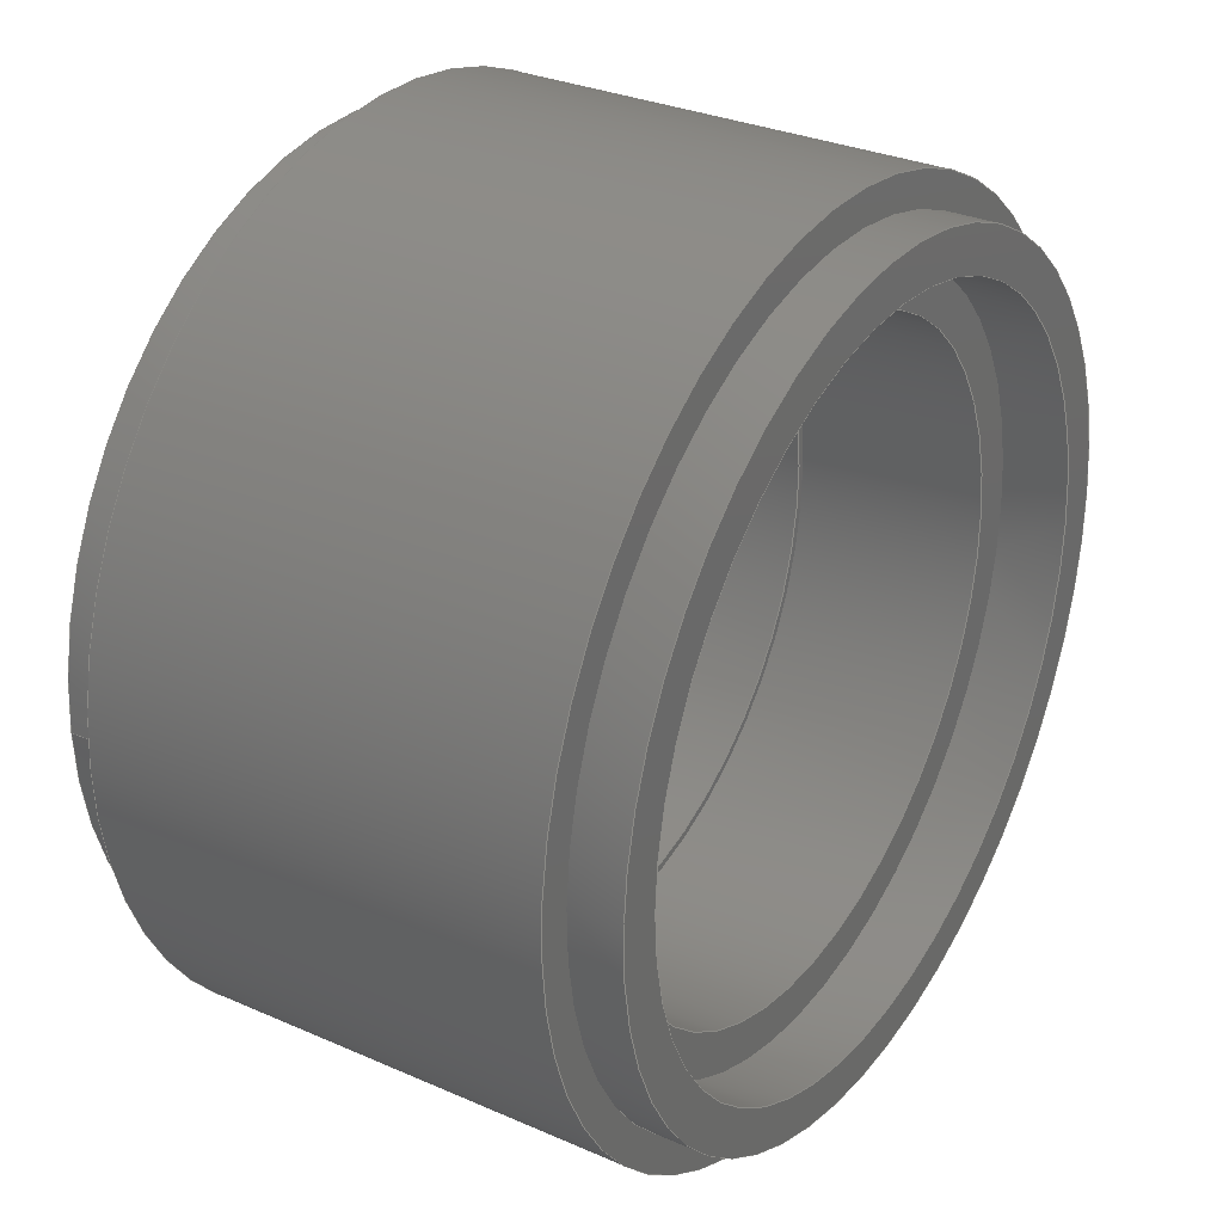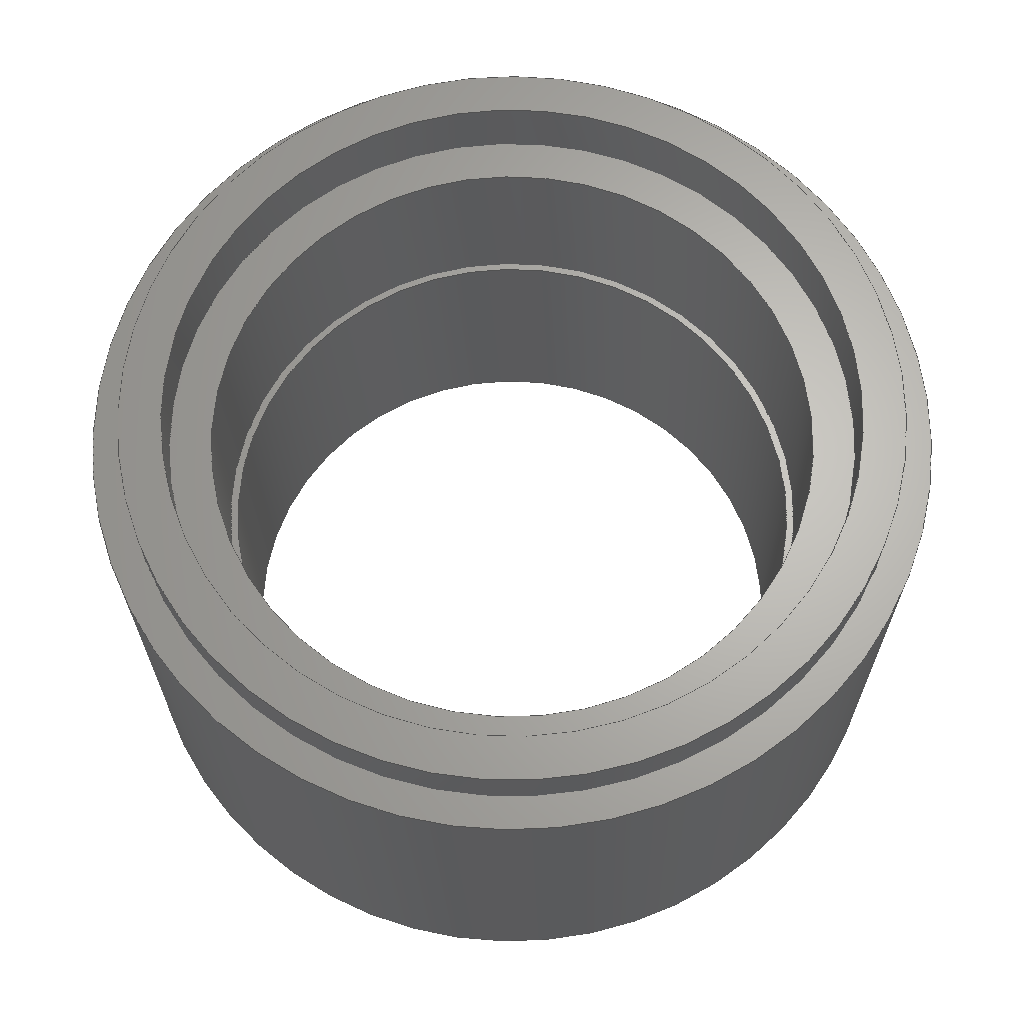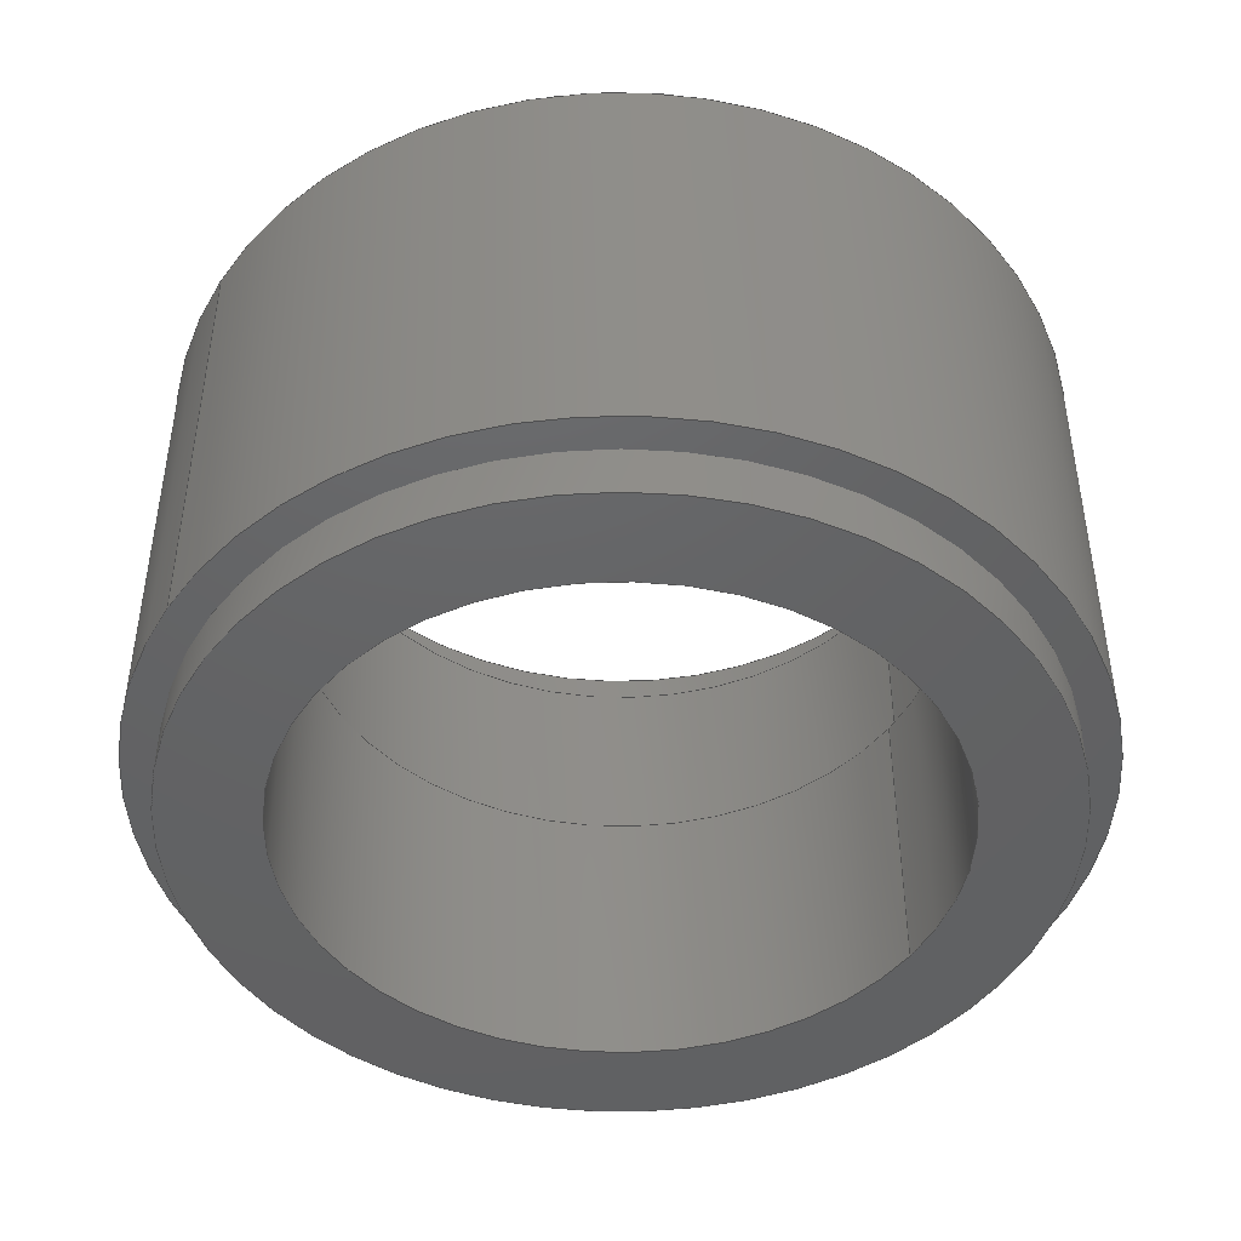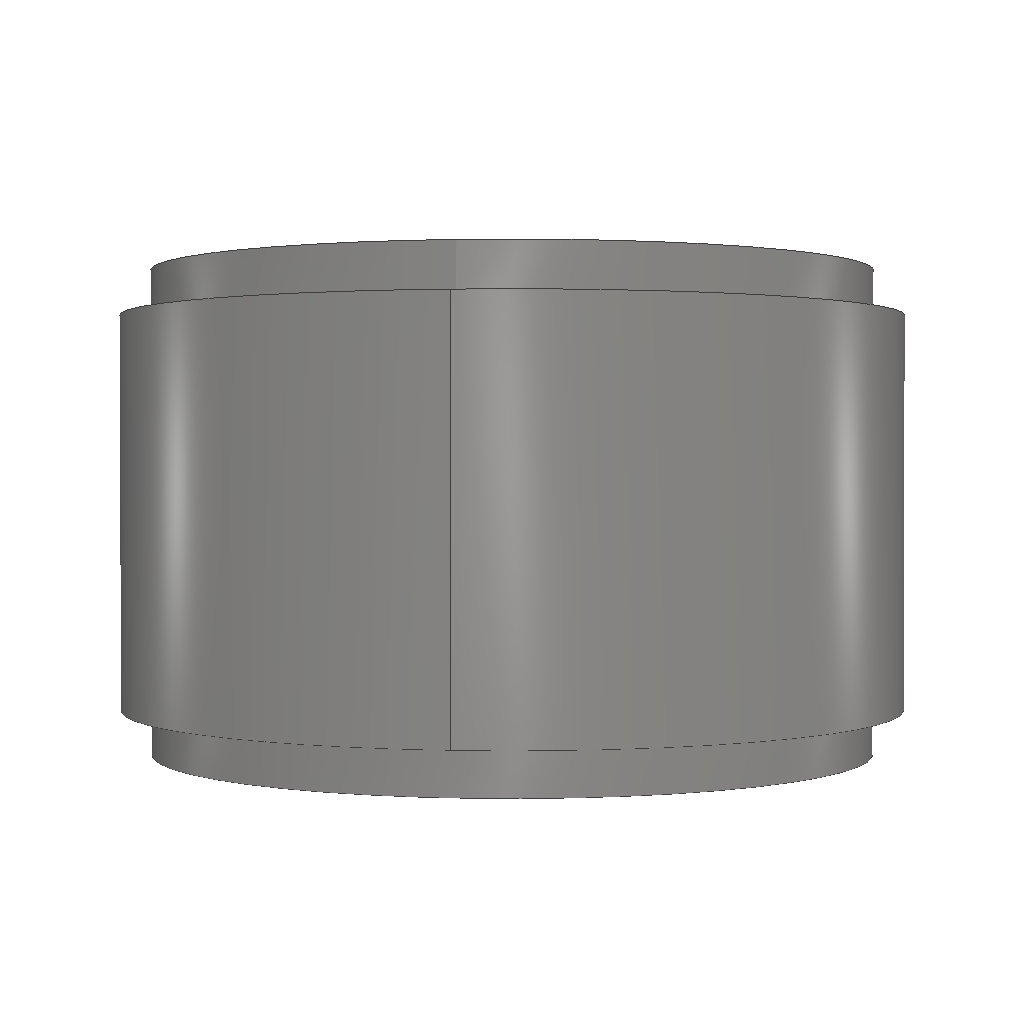
<metadata>
{"format":"step","ext":"stp","renderer":"f3d","projection":"perspective","resolution":1024,"background":"white","views":[{"elev":30.4,"azim":122.5,"up":"+Z"},{"elev":65.4,"azim":-77.2,"up":"+Y"},{"elev":-45.2,"azim":-121.8,"up":"+Y"},{"elev":1.0,"azim":-172.4,"up":"+Y"}]}
</metadata>
<code>
ISO-10303-21;
DATA;
#1=PROPERTY_DEFINITION_REPRESENTATION(#5,#3);
#2=PROPERTY_DEFINITION_REPRESENTATION(#6,#4);
#3=REPRESENTATION('',(#7),#347);
#4=REPRESENTATION('',(#8),#347);
#5=PROPERTY_DEFINITION('pmi validation property','',#352);
#6=PROPERTY_DEFINITION('pmi validation property','',#352);
#7=VALUE_REPRESENTATION_ITEM('number of annotations',COUNT_MEASURE(0));
#8=VALUE_REPRESENTATION_ITEM('number of views',COUNT_MEASURE(0));
#9=SHAPE_REPRESENTATION_RELATIONSHIP('','',#233,#10);
#10=ADVANCED_BREP_SHAPE_REPRESENTATION('',(#231),#347);
#11=PLANE('',#238);
#12=PLANE('',#241);
#13=PLANE('',#245);
#14=PLANE('',#249);
#15=PLANE('',#251);
#16=PLANE('',#258);
#17=ORIENTED_EDGE('',*,*,#41,.T.);
#18=ORIENTED_EDGE('',*,*,#42,.T.);
#19=ORIENTED_EDGE('',*,*,#43,.F.);
#20=ORIENTED_EDGE('',*,*,#44,.T.);
#21=ORIENTED_EDGE('',*,*,#45,.T.);
#22=ORIENTED_EDGE('',*,*,#42,.F.);
#23=ORIENTED_EDGE('',*,*,#46,.T.);
#24=ORIENTED_EDGE('',*,*,#45,.F.);
#25=ORIENTED_EDGE('',*,*,#47,.F.);
#26=ORIENTED_EDGE('',*,*,#46,.F.);
#27=ORIENTED_EDGE('',*,*,#48,.T.);
#28=ORIENTED_EDGE('',*,*,#44,.F.);
#29=ORIENTED_EDGE('',*,*,#49,.T.);
#30=ORIENTED_EDGE('',*,*,#48,.F.);
#31=ORIENTED_EDGE('',*,*,#50,.T.);
#32=ORIENTED_EDGE('',*,*,#51,.T.);
#33=ORIENTED_EDGE('',*,*,#51,.F.);
#34=ORIENTED_EDGE('',*,*,#49,.F.);
#35=ORIENTED_EDGE('',*,*,#50,.F.);
#36=ORIENTED_EDGE('',*,*,#47,.T.);
#37=ORIENTED_EDGE('',*,*,#52,.F.);
#38=ORIENTED_EDGE('',*,*,#43,.T.);
#39=ORIENTED_EDGE('',*,*,#52,.T.);
#40=ORIENTED_EDGE('',*,*,#41,.F.);
#41=EDGE_CURVE('',#53,#53,#65,.T.);
#42=EDGE_CURVE('',#54,#54,#66,.T.);
#43=EDGE_CURVE('',#55,#55,#67,.T.);
#44=EDGE_CURVE('',#56,#56,#68,.T.);
#45=EDGE_CURVE('',#57,#57,#69,.T.);
#46=EDGE_CURVE('',#58,#58,#70,.T.);
#47=EDGE_CURVE('',#59,#59,#71,.F.);
#48=EDGE_CURVE('',#60,#60,#72,.T.);
#49=EDGE_CURVE('',#61,#61,#73,.T.);
#50=EDGE_CURVE('',#62,#62,#74,.T.);
#51=EDGE_CURVE('',#63,#63,#75,.T.);
#52=EDGE_CURVE('',#64,#64,#76,.T.);
#53=VERTEX_POINT('',#312);
#54=VERTEX_POINT('',#314);
#55=VERTEX_POINT('',#317);
#56=VERTEX_POINT('',#319);
#57=VERTEX_POINT('',#322);
#58=VERTEX_POINT('',#325);
#59=VERTEX_POINT('',#328);
#60=VERTEX_POINT('',#331);
#61=VERTEX_POINT('',#334);
#62=VERTEX_POINT('',#337);
#63=VERTEX_POINT('',#339);
#64=VERTEX_POINT('',#344);
#65=CIRCLE('',#236,27.95);
#66=CIRCLE('',#237,27.95);
#67=CIRCLE('',#239,25.8);
#68=CIRCLE('',#240,23);
#69=CIRCLE('',#242,25.8);
#70=CIRCLE('',#244,25.8);
#71=CIRCLE('',#246,19.75);
#72=CIRCLE('',#248,23);
#73=CIRCLE('',#250,20.23);
#74=CIRCLE('',#252,19.75);
#75=CIRCLE('',#253,20.23);
#76=CIRCLE('',#257,25.8);
#77=EDGE_LOOP('',(#17));
#78=EDGE_LOOP('',(#18));
#79=EDGE_LOOP('',(#19));
#80=EDGE_LOOP('',(#20));
#81=EDGE_LOOP('',(#21));
#82=EDGE_LOOP('',(#22));
#83=EDGE_LOOP('',(#23));
#84=EDGE_LOOP('',(#24));
#85=EDGE_LOOP('',(#25));
#86=EDGE_LOOP('',(#26));
#87=EDGE_LOOP('',(#27));
#88=EDGE_LOOP('',(#28));
#89=EDGE_LOOP('',(#29));
#90=EDGE_LOOP('',(#30));
#91=EDGE_LOOP('',(#31));
#92=EDGE_LOOP('',(#32));
#93=EDGE_LOOP('',(#33));
#94=EDGE_LOOP('',(#34));
#95=EDGE_LOOP('',(#35));
#96=EDGE_LOOP('',(#36));
#97=EDGE_LOOP('',(#37));
#98=EDGE_LOOP('',(#38));
#99=EDGE_LOOP('',(#39));
#100=EDGE_LOOP('',(#40));
#101=FACE_BOUND('',#77,.T.);
#102=FACE_BOUND('',#78,.T.);
#103=FACE_BOUND('',#79,.T.);
#104=FACE_BOUND('',#80,.T.);
#105=FACE_BOUND('',#81,.T.);
#106=FACE_BOUND('',#82,.T.);
#107=FACE_BOUND('',#83,.T.);
#108=FACE_BOUND('',#84,.T.);
#109=FACE_BOUND('',#85,.T.);
#110=FACE_BOUND('',#86,.T.);
#111=FACE_BOUND('',#87,.T.);
#112=FACE_BOUND('',#88,.T.);
#113=FACE_BOUND('',#89,.T.);
#114=FACE_BOUND('',#90,.T.);
#115=FACE_BOUND('',#91,.T.);
#116=FACE_BOUND('',#92,.T.);
#117=FACE_BOUND('',#93,.T.);
#118=FACE_BOUND('',#94,.T.);
#119=FACE_BOUND('',#95,.T.);
#120=FACE_BOUND('',#96,.T.);
#121=FACE_BOUND('',#97,.T.);
#122=FACE_BOUND('',#98,.T.);
#123=FACE_BOUND('',#99,.T.);
#124=FACE_BOUND('',#100,.T.);
#125=CYLINDRICAL_SURFACE('',#235,27.95);
#126=CYLINDRICAL_SURFACE('',#243,25.8);
#127=CYLINDRICAL_SURFACE('',#247,23);
#128=CYLINDRICAL_SURFACE('',#254,20.23);
#129=CYLINDRICAL_SURFACE('',#255,19.75);
#130=CYLINDRICAL_SURFACE('',#256,25.8);
#131=STYLED_ITEM('',(#143),#218);
#132=STYLED_ITEM('',(#144),#219);
#133=STYLED_ITEM('',(#145),#220);
#134=STYLED_ITEM('',(#146),#221);
#135=STYLED_ITEM('',(#147),#222);
#136=STYLED_ITEM('',(#148),#223);
#137=STYLED_ITEM('',(#149),#224);
#138=STYLED_ITEM('',(#150),#225);
#139=STYLED_ITEM('',(#151),#226);
#140=STYLED_ITEM('',(#152),#227);
#141=STYLED_ITEM('',(#153),#228);
#142=STYLED_ITEM('',(#154),#229);
#143=PRESENTATION_STYLE_ASSIGNMENT((#155));
#144=PRESENTATION_STYLE_ASSIGNMENT((#156));
#145=PRESENTATION_STYLE_ASSIGNMENT((#157));
#146=PRESENTATION_STYLE_ASSIGNMENT((#158));
#147=PRESENTATION_STYLE_ASSIGNMENT((#159));
#148=PRESENTATION_STYLE_ASSIGNMENT((#160));
#149=PRESENTATION_STYLE_ASSIGNMENT((#161));
#150=PRESENTATION_STYLE_ASSIGNMENT((#162));
#151=PRESENTATION_STYLE_ASSIGNMENT((#163));
#152=PRESENTATION_STYLE_ASSIGNMENT((#164));
#153=PRESENTATION_STYLE_ASSIGNMENT((#165));
#154=PRESENTATION_STYLE_ASSIGNMENT((#166));
#155=SURFACE_STYLE_USAGE(.BOTH.,#167);
#156=SURFACE_STYLE_USAGE(.BOTH.,#168);
#157=SURFACE_STYLE_USAGE(.BOTH.,#169);
#158=SURFACE_STYLE_USAGE(.BOTH.,#170);
#159=SURFACE_STYLE_USAGE(.BOTH.,#171);
#160=SURFACE_STYLE_USAGE(.BOTH.,#172);
#161=SURFACE_STYLE_USAGE(.BOTH.,#173);
#162=SURFACE_STYLE_USAGE(.BOTH.,#174);
#163=SURFACE_STYLE_USAGE(.BOTH.,#175);
#164=SURFACE_STYLE_USAGE(.BOTH.,#176);
#165=SURFACE_STYLE_USAGE(.BOTH.,#177);
#166=SURFACE_STYLE_USAGE(.BOTH.,#178);
#167=SURFACE_SIDE_STYLE('',(#179));
#168=SURFACE_SIDE_STYLE('',(#180));
#169=SURFACE_SIDE_STYLE('',(#181));
#170=SURFACE_SIDE_STYLE('',(#182));
#171=SURFACE_SIDE_STYLE('',(#183));
#172=SURFACE_SIDE_STYLE('',(#184));
#173=SURFACE_SIDE_STYLE('',(#185));
#174=SURFACE_SIDE_STYLE('',(#186));
#175=SURFACE_SIDE_STYLE('',(#187));
#176=SURFACE_SIDE_STYLE('',(#188));
#177=SURFACE_SIDE_STYLE('',(#189));
#178=SURFACE_SIDE_STYLE('',(#190));
#179=SURFACE_STYLE_FILL_AREA(#191);
#180=SURFACE_STYLE_FILL_AREA(#192);
#181=SURFACE_STYLE_FILL_AREA(#193);
#182=SURFACE_STYLE_FILL_AREA(#194);
#183=SURFACE_STYLE_FILL_AREA(#195);
#184=SURFACE_STYLE_FILL_AREA(#196);
#185=SURFACE_STYLE_FILL_AREA(#197);
#186=SURFACE_STYLE_FILL_AREA(#198);
#187=SURFACE_STYLE_FILL_AREA(#199);
#188=SURFACE_STYLE_FILL_AREA(#200);
#189=SURFACE_STYLE_FILL_AREA(#201);
#190=SURFACE_STYLE_FILL_AREA(#202);
#191=FILL_AREA_STYLE('',(#203));
#192=FILL_AREA_STYLE('',(#204));
#193=FILL_AREA_STYLE('',(#205));
#194=FILL_AREA_STYLE('',(#206));
#195=FILL_AREA_STYLE('',(#207));
#196=FILL_AREA_STYLE('',(#208));
#197=FILL_AREA_STYLE('',(#209));
#198=FILL_AREA_STYLE('',(#210));
#199=FILL_AREA_STYLE('',(#211));
#200=FILL_AREA_STYLE('',(#212));
#201=FILL_AREA_STYLE('',(#213));
#202=FILL_AREA_STYLE('',(#214));
#203=FILL_AREA_STYLE_COLOUR('',#215);
#204=FILL_AREA_STYLE_COLOUR('',#215);
#205=FILL_AREA_STYLE_COLOUR('',#215);
#206=FILL_AREA_STYLE_COLOUR('',#216);
#207=FILL_AREA_STYLE_COLOUR('',#215);
#208=FILL_AREA_STYLE_COLOUR('',#215);
#209=FILL_AREA_STYLE_COLOUR('',#215);
#210=FILL_AREA_STYLE_COLOUR('',#215);
#211=FILL_AREA_STYLE_COLOUR('',#217);
#212=FILL_AREA_STYLE_COLOUR('',#215);
#213=FILL_AREA_STYLE_COLOUR('',#216);
#214=FILL_AREA_STYLE_COLOUR('',#215);
#215=COLOUR_RGB('',0.18,0.18,0.1705);
#216=COLOUR_RGB('',0.1875,0.75,0.5812);
#217=COLOUR_RGB('',0.1412,0.1386,0.18);
#218=ADVANCED_FACE('',(#101,#102),#125,.T.);
#219=ADVANCED_FACE('',(#103,#104),#11,.T.);
#220=ADVANCED_FACE('',(#105,#106),#12,.F.);
#221=ADVANCED_FACE('',(#107,#108),#126,.T.);
#222=ADVANCED_FACE('',(#109,#110),#13,.F.);
#223=ADVANCED_FACE('',(#111,#112),#127,.F.);
#224=ADVANCED_FACE('',(#113,#114),#14,.F.);
#225=ADVANCED_FACE('',(#115,#116),#15,.F.);
#226=ADVANCED_FACE('',(#117,#118),#128,.F.);
#227=ADVANCED_FACE('',(#119,#120),#129,.F.);
#228=ADVANCED_FACE('',(#121,#122),#130,.T.);
#229=ADVANCED_FACE('',(#123,#124),#16,.F.);
#230=CLOSED_SHELL('',(#218,#219,#220,#221,#222,#223,#224,#225,#226,#227,
#228,#229));
#231=MANIFOLD_SOLID_BREP('',#230);
#232=SHAPE_DEFINITION_REPRESENTATION(#352,#233);
#233=SHAPE_REPRESENTATION('OpenFrame - Olympus Tube Lens Mount',(#234),
#347);
#234=AXIS2_PLACEMENT_3D('',#309,#259,#260);
#235=AXIS2_PLACEMENT_3D('',#310,#261,#262);
#236=AXIS2_PLACEMENT_3D('',#311,#263,#264);
#237=AXIS2_PLACEMENT_3D('',#313,#265,#266);
#238=AXIS2_PLACEMENT_3D('',#315,#267,#268);
#239=AXIS2_PLACEMENT_3D('',#316,#269,#270);
#240=AXIS2_PLACEMENT_3D('',#318,#271,#272);
#241=AXIS2_PLACEMENT_3D('',#320,#273,#274);
#242=AXIS2_PLACEMENT_3D('',#321,#275,#276);
#243=AXIS2_PLACEMENT_3D('',#323,#277,#278);
#244=AXIS2_PLACEMENT_3D('',#324,#279,#280);
#245=AXIS2_PLACEMENT_3D('',#326,#281,#282);
#246=AXIS2_PLACEMENT_3D('',#327,#283,#284);
#247=AXIS2_PLACEMENT_3D('',#329,#285,#286);
#248=AXIS2_PLACEMENT_3D('',#330,#287,#288);
#249=AXIS2_PLACEMENT_3D('',#332,#289,#290);
#250=AXIS2_PLACEMENT_3D('',#333,#291,#292);
#251=AXIS2_PLACEMENT_3D('',#335,#293,#294);
#252=AXIS2_PLACEMENT_3D('',#336,#295,#296);
#253=AXIS2_PLACEMENT_3D('',#338,#297,#298);
#254=AXIS2_PLACEMENT_3D('',#340,#299,#300);
#255=AXIS2_PLACEMENT_3D('',#341,#301,#302);
#256=AXIS2_PLACEMENT_3D('',#342,#303,#304);
#257=AXIS2_PLACEMENT_3D('',#343,#305,#306);
#258=AXIS2_PLACEMENT_3D('',#345,#307,#308);
#259=DIRECTION('',(0,0,1));
#260=DIRECTION('',(1,0,0));
#261=DIRECTION('',(0,-1,0));
#262=DIRECTION('',(0,0,-1));
#263=DIRECTION('',(0,-1,0));
#264=DIRECTION('',(0,0,-1));
#265=DIRECTION('',(0,1,0));
#266=DIRECTION('',(1,0,0));
#267=DIRECTION('',(0,1,0));
#268=DIRECTION('',(0,0,1));
#269=DIRECTION('',(0,-1,0));
#270=DIRECTION('',(0,0,-1));
#271=DIRECTION('',(0,-1,0));
#272=DIRECTION('',(0,0,1));
#273=DIRECTION('',(0,1,0));
#274=DIRECTION('',(0,0,1));
#275=DIRECTION('',(0,1,0));
#276=DIRECTION('',(1,0,0));
#277=DIRECTION('',(0,1,0));
#278=DIRECTION('',(0,0,1));
#279=DIRECTION('',(0,1,0));
#280=DIRECTION('',(1,0,0));
#281=DIRECTION('',(0,1,0));
#282=DIRECTION('',(0,0,1));
#283=DIRECTION('',(0,1,0));
#284=DIRECTION('',(0,0,1));
#285=DIRECTION('',(0,1,0));
#286=DIRECTION('',(0,0,1));
#287=DIRECTION('',(0,-1,0));
#288=DIRECTION('',(0,0,1));
#289=DIRECTION('',(0,-1,0));
#290=DIRECTION('',(0,0,-1));
#291=DIRECTION('',(0,-1,0));
#292=DIRECTION('',(0,0,1));
#293=DIRECTION('',(0,-1,0));
#294=DIRECTION('',(0,0,-1));
#295=DIRECTION('',(0,-1,0));
#296=DIRECTION('',(0,0,1));
#297=DIRECTION('',(0,1,0));
#298=DIRECTION('',(0,0,1));
#299=DIRECTION('',(0,-1,0));
#300=DIRECTION('',(0,0,1));
#301=DIRECTION('',(0,1,0));
#302=DIRECTION('',(0,0,1));
#303=DIRECTION('',(0,1,0));
#304=DIRECTION('',(0,0,1));
#305=DIRECTION('',(0,-1,0));
#306=DIRECTION('',(0,0,-1));
#307=DIRECTION('',(0,-1,0));
#308=DIRECTION('',(0,0,-1));
#309=CARTESIAN_POINT('',(0,0,0));
#310=CARTESIAN_POINT('',(0,31,0));
#311=CARTESIAN_POINT('',(0,27.8,0));
#312=CARTESIAN_POINT('',(0,27.8,-27.95));
#313=CARTESIAN_POINT('',(0,0,0));
#314=CARTESIAN_POINT('',(27.95,0,0));
#315=CARTESIAN_POINT('',(0,31,0));
#316=CARTESIAN_POINT('',(0,31,0));
#317=CARTESIAN_POINT('',(0,31,-25.8));
#318=CARTESIAN_POINT('',(0,31,0));
#319=CARTESIAN_POINT('',(0,31,23));
#320=CARTESIAN_POINT('',(0,0,0));
#321=CARTESIAN_POINT('',(0,0,0));
#322=CARTESIAN_POINT('',(25.8,0,0));
#323=CARTESIAN_POINT('',(0,-3.2,0));
#324=CARTESIAN_POINT('',(0,-3.2,0));
#325=CARTESIAN_POINT('',(25.8,-3.2,0));
#326=CARTESIAN_POINT('',(0,-3.2,0));
#327=CARTESIAN_POINT('',(0,-3.2,0));
#328=CARTESIAN_POINT('',(0,-3.2,19.75));
#329=CARTESIAN_POINT('',(0,26.8,0));
#330=CARTESIAN_POINT('',(0,26.8,0));
#331=CARTESIAN_POINT('',(0,26.8,23));
#332=CARTESIAN_POINT('',(0,26.8,0));
#333=CARTESIAN_POINT('',(0,26.8,0));
#334=CARTESIAN_POINT('',(0,26.8,20.23));
#335=CARTESIAN_POINT('',(0,14.8,0));
#336=CARTESIAN_POINT('',(0,14.8,0));
#337=CARTESIAN_POINT('',(0,14.8,19.75));
#338=CARTESIAN_POINT('',(0,14.8,0));
#339=CARTESIAN_POINT('',(0,14.8,20.23));
#340=CARTESIAN_POINT('',(0,26.8,0));
#341=CARTESIAN_POINT('',(0,-84.2,0));
#342=CARTESIAN_POINT('',(0,27.8,0));
#343=CARTESIAN_POINT('',(0,27.8,0));
#344=CARTESIAN_POINT('',(0,27.8,-25.8));
#345=CARTESIAN_POINT('',(0,27.8,0));
#346=MECHANICAL_DESIGN_GEOMETRIC_PRESENTATION_REPRESENTATION('',(#131,#132,
#133,#134,#135,#136,#137,#138,#139,#140,#141,#142),#347);
#347=(
GEOMETRIC_REPRESENTATION_CONTEXT(3)
GLOBAL_UNCERTAINTY_ASSIGNED_CONTEXT((#348))
GLOBAL_UNIT_ASSIGNED_CONTEXT((#351,#350,#349))
REPRESENTATION_CONTEXT('OpenFrame - Olympus Tube Lens Mount',
'TOP_LEVEL_ASSEMBLY_PART')
);
#348=UNCERTAINTY_MEASURE_WITH_UNIT(LENGTH_MEASURE(0.005),#351,
'DISTANCE_ACCURACY_VALUE','Maximum Tolerance applied to model');
#349=(
NAMED_UNIT(*)
SI_UNIT($,.STERADIAN.)
SOLID_ANGLE_UNIT()
);
#350=(
NAMED_UNIT(*)
PLANE_ANGLE_UNIT()
SI_UNIT($,.RADIAN.)
);
#351=(
LENGTH_UNIT()
NAMED_UNIT(*)
SI_UNIT(.MILLI.,.METRE.)
);
#352=PRODUCT_DEFINITION_SHAPE('','',#353);
#353=PRODUCT_DEFINITION('','',#355,#354);
#354=PRODUCT_DEFINITION_CONTEXT('',#361,'design');
#355=PRODUCT_DEFINITION_FORMATION_WITH_SPECIFIED_SOURCE('','',#357,
 .NOT_KNOWN.);
#356=PRODUCT_RELATED_PRODUCT_CATEGORY('','',(#357));
#357=PRODUCT('OpenFrame - Olympus Tube Lens Mount',
'OpenFrame - Olympus Tube Lens Mount',
'OpenFrame - Olympus Tube Lens Mount',(#359));
#358=PRODUCT_CATEGORY('','');
#359=PRODUCT_CONTEXT('',#361,'mechanical');
#360=APPLICATION_PROTOCOL_DEFINITION('international standard',
'automotive_design',2010,#361);
#361=APPLICATION_CONTEXT(
'core data for automotive mechanical design processes');
ENDSEC;
END-ISO-10303-21;

</code>
